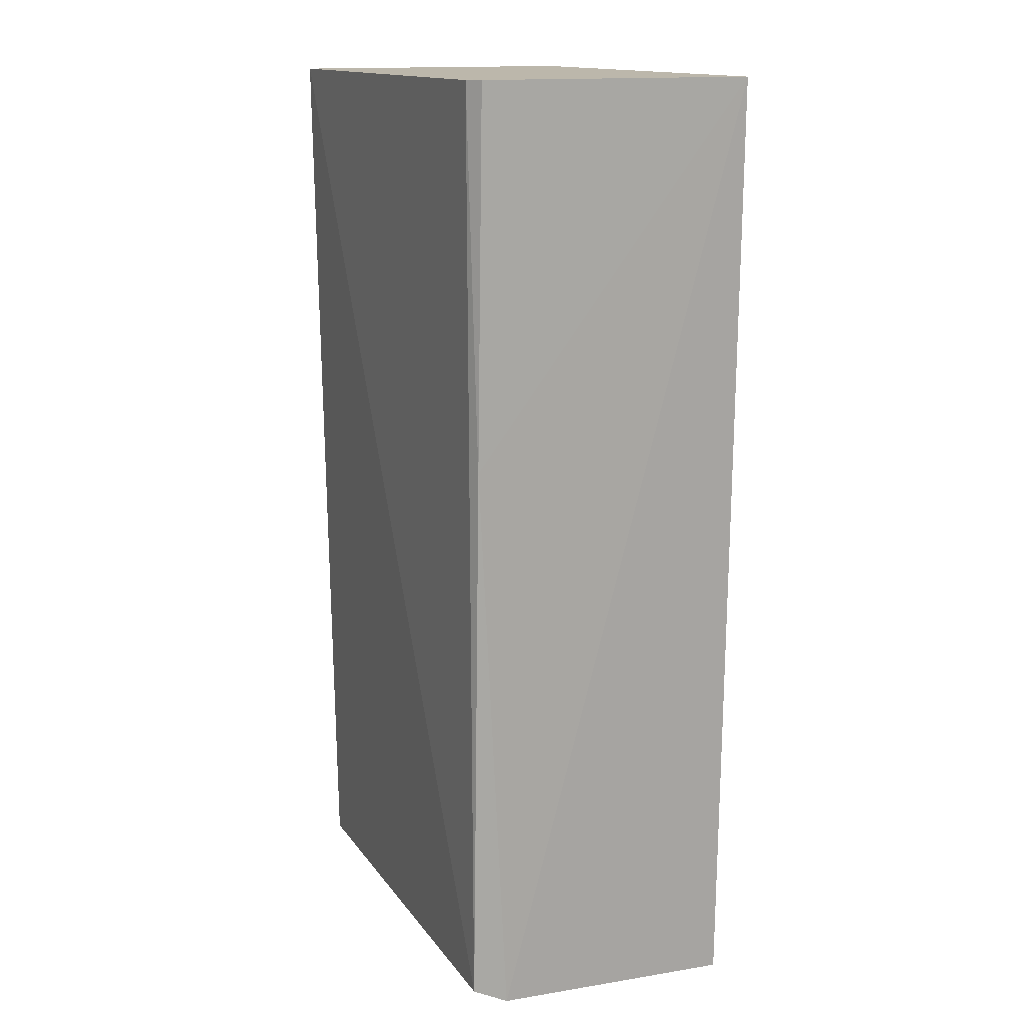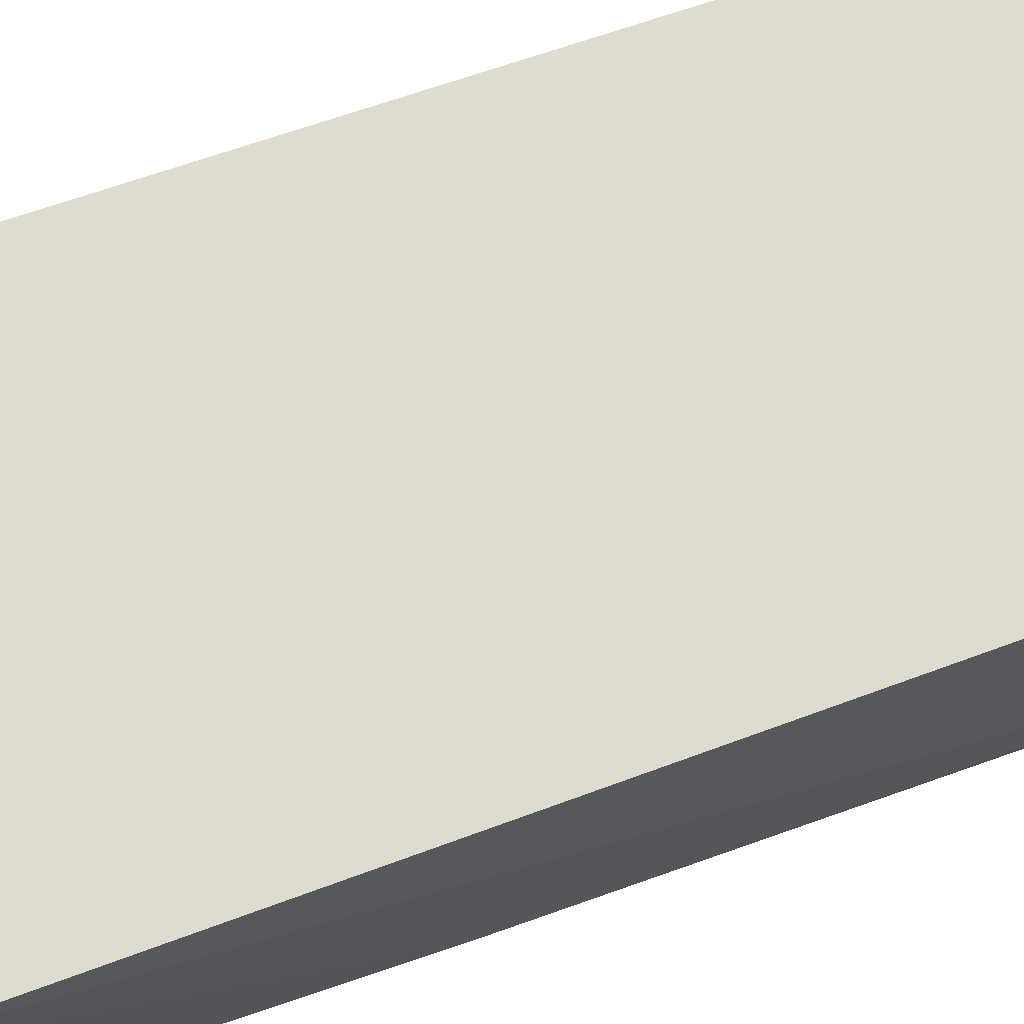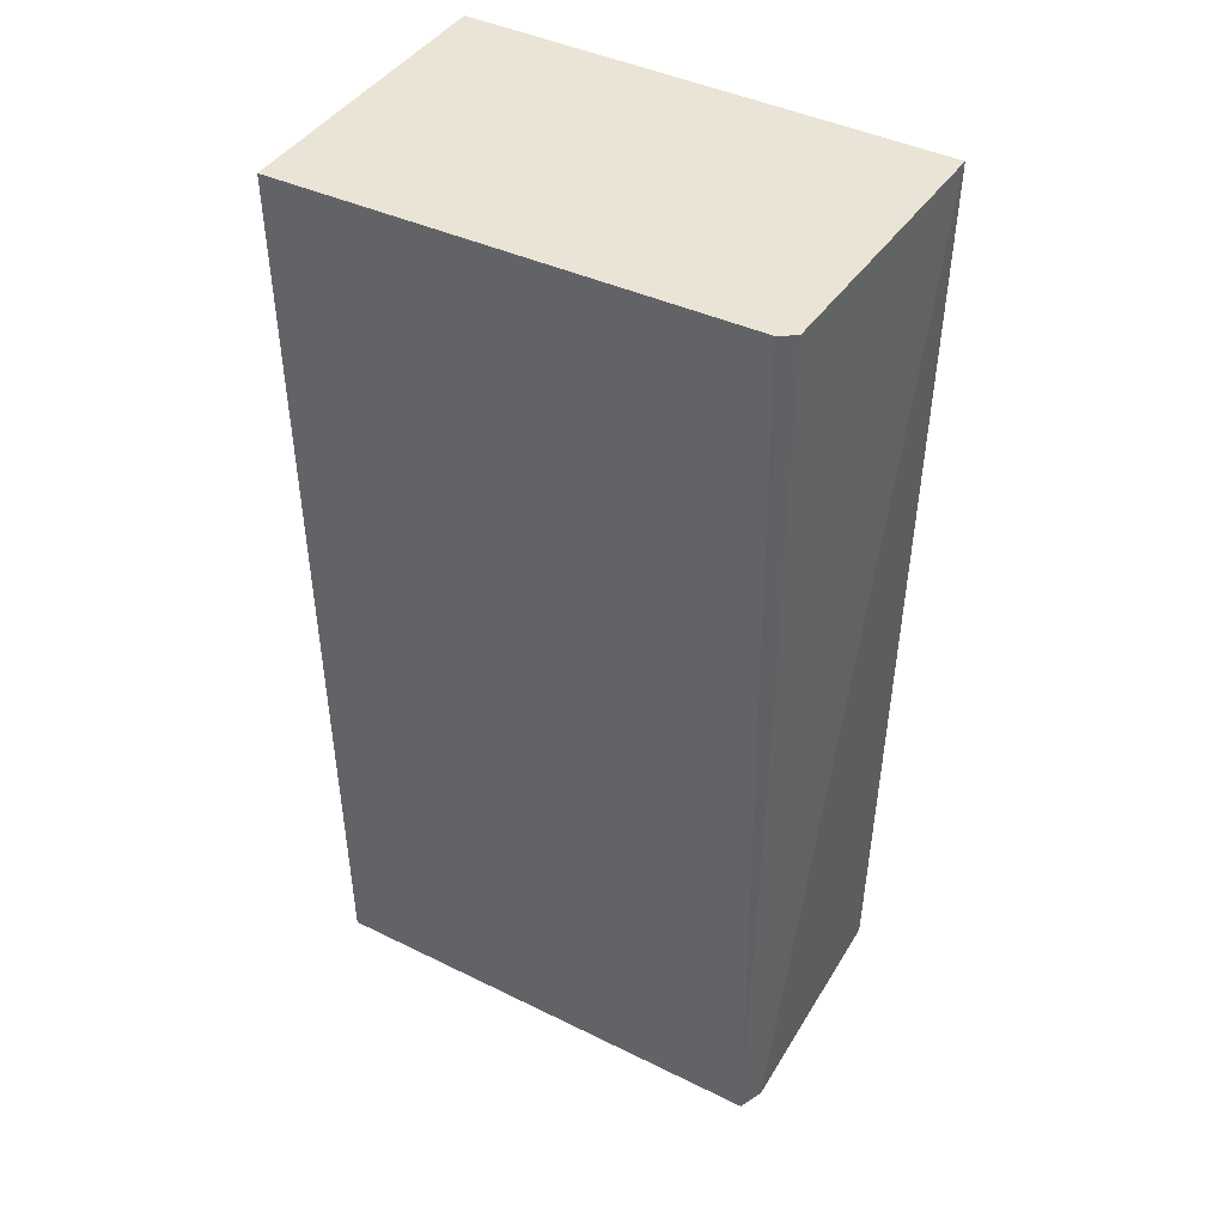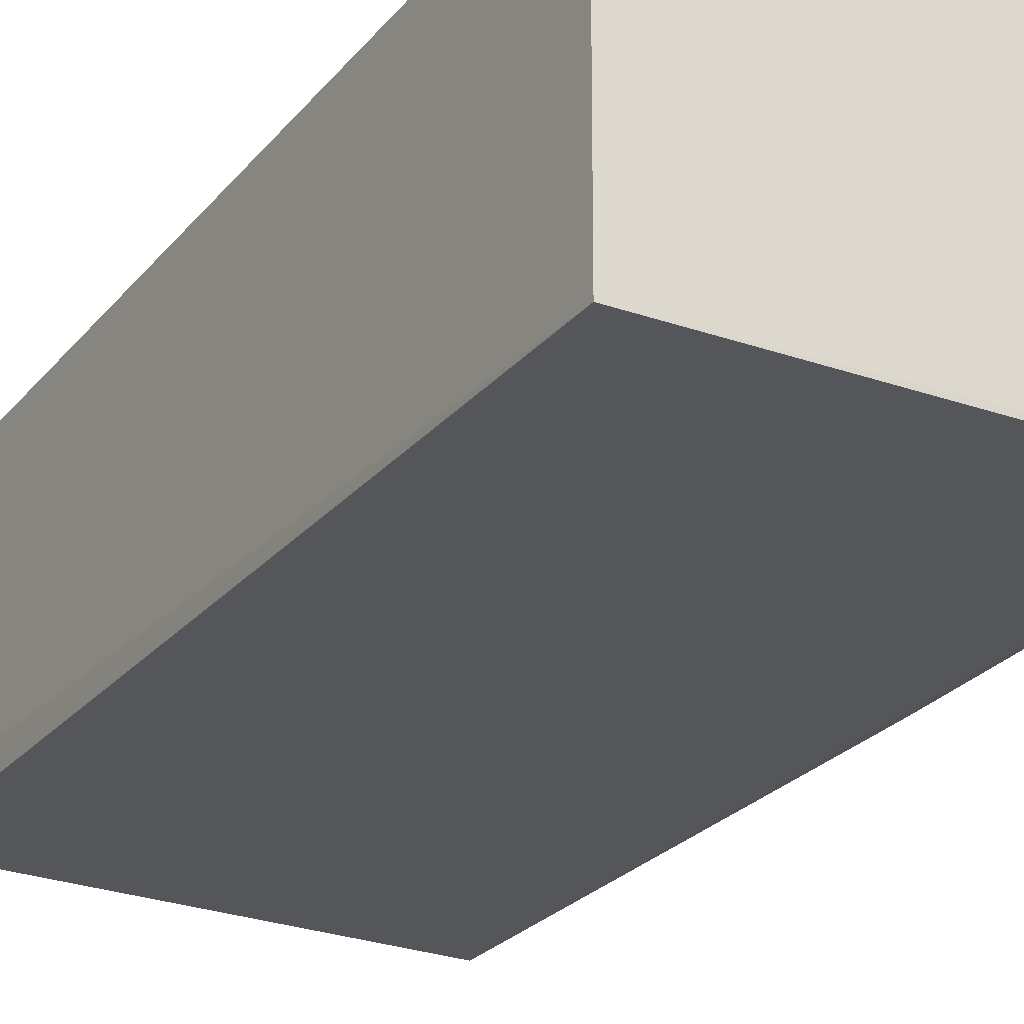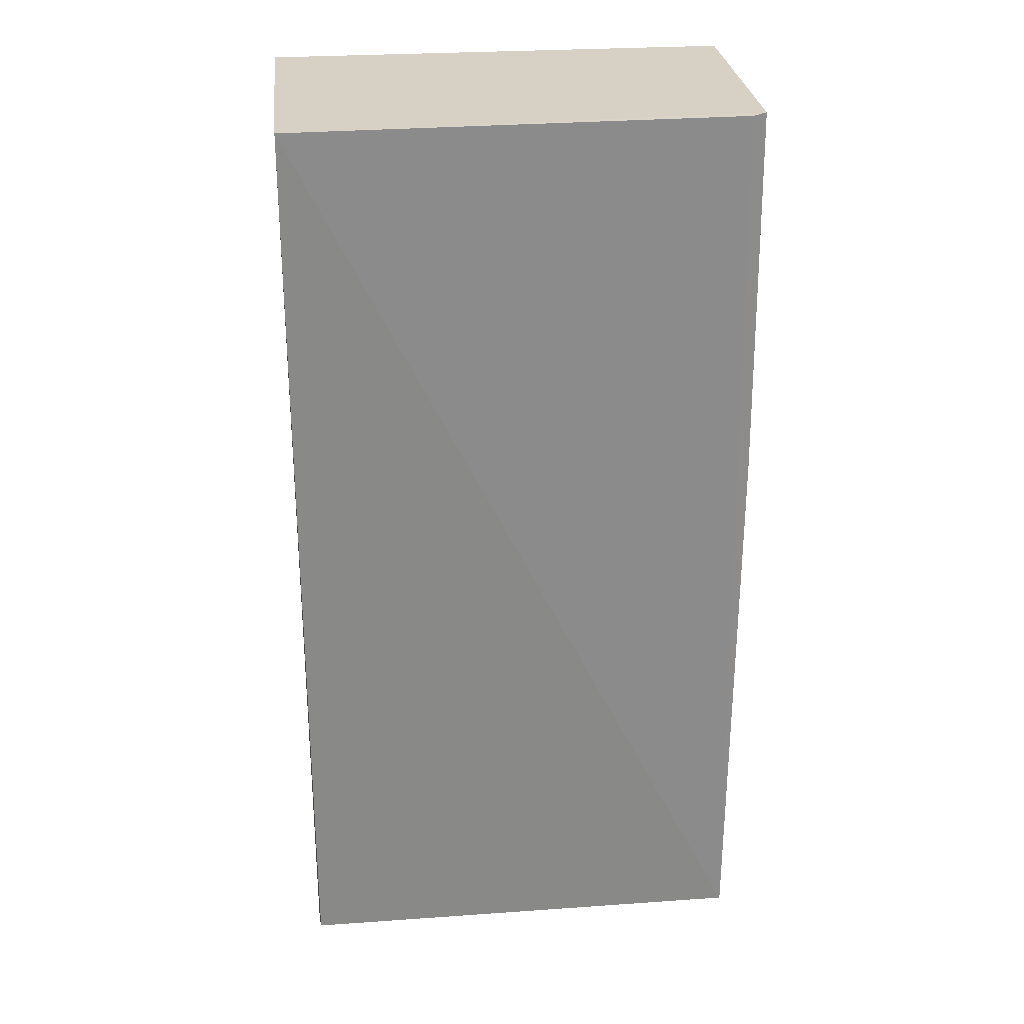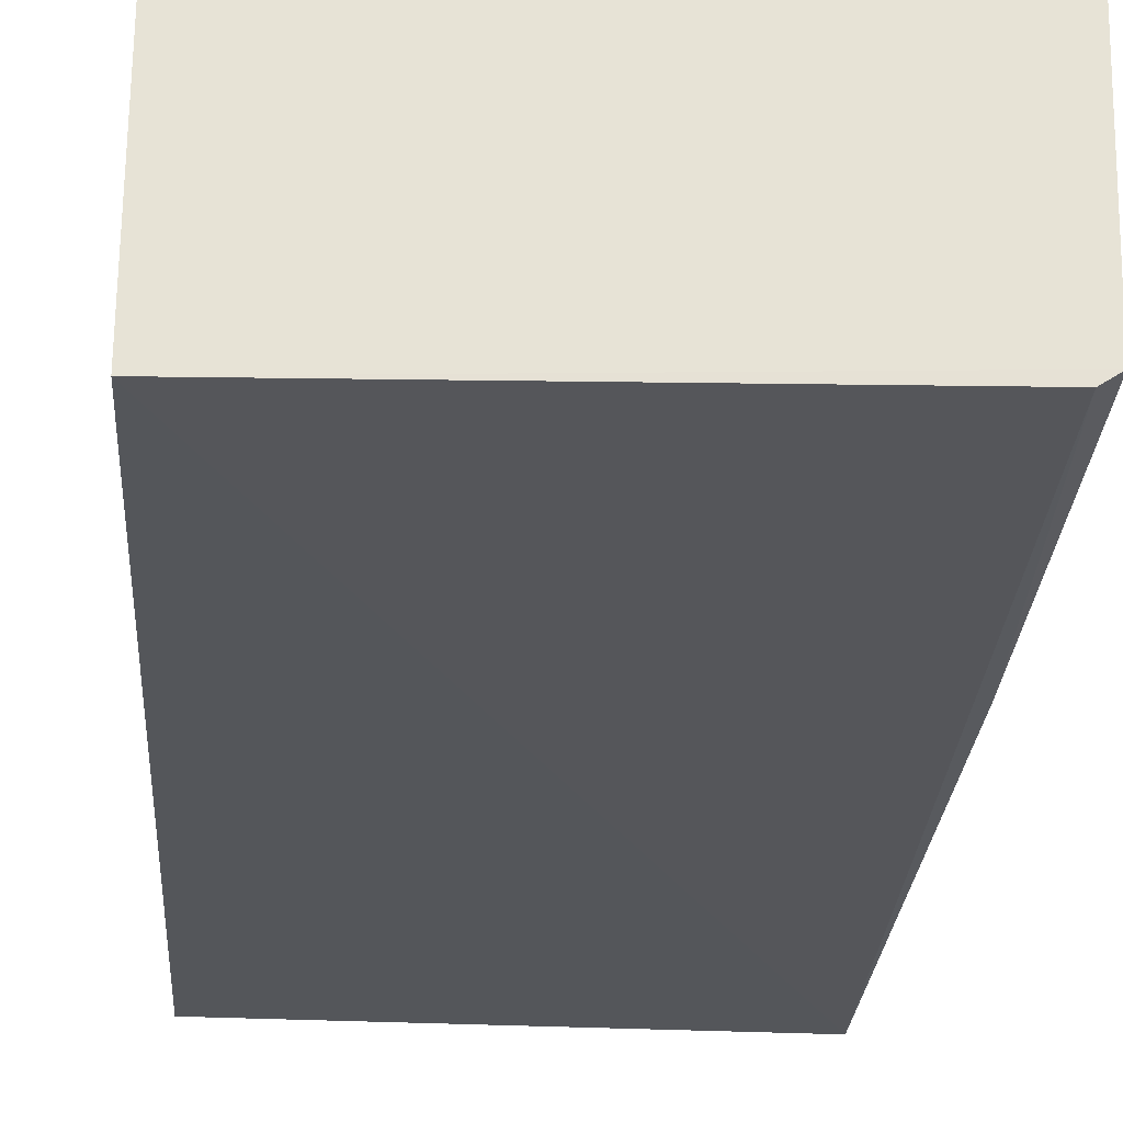
<metadata>
{"format":"obj","ext":"obj","renderer":"f3d","projection":"perspective","resolution":1024,"background":"white","views":[{"elev":14.4,"azim":67.2,"up":"+Z"},{"elev":70.4,"azim":70.9,"up":"+Y"},{"elev":42.5,"azim":30.3,"up":"+Z"},{"elev":-26.3,"azim":-30.7,"up":"+Y"},{"elev":26.6,"azim":-6.5,"up":"+Z"},{"elev":-26.2,"azim":-3.9,"up":"+Y"}]}
</metadata>
<code>
v 0.03426 0.001415 0.06805
v 0.03379 -0.0182 0.06804
v 0.03393 -0.01654 0.001197
v 0.0005956 0.001405 9.886e-05
v 0.0005924 0.001417 0.06805
v 0.0006613 -0.01879 0.002219
v 0.03314 0.001321 0.0001553
v 0.03391 -0.01861 0.04163
v 0.0005619 -0.01643 0.001132
v 0.0005042 -0.01973 0.06803
v 0.03356 -0.01899 0.0023
v 0.03295 -0.01657 0.001082
v 0.0327 -0.01891 0.06801
f 5 2 1
f 5 1 4
f 7 1 3
f 7 4 1
f 8 1 2
f 8 3 1
f 10 2 5
f 10 9 6
f 10 5 4
f 10 4 9
f 11 3 8
f 11 10 6
f 12 7 3
f 12 3 11
f 12 11 6
f 12 6 9
f 12 9 4
f 12 4 7
f 13 8 2
f 13 2 10
f 13 11 8
f 13 10 11

</code>
